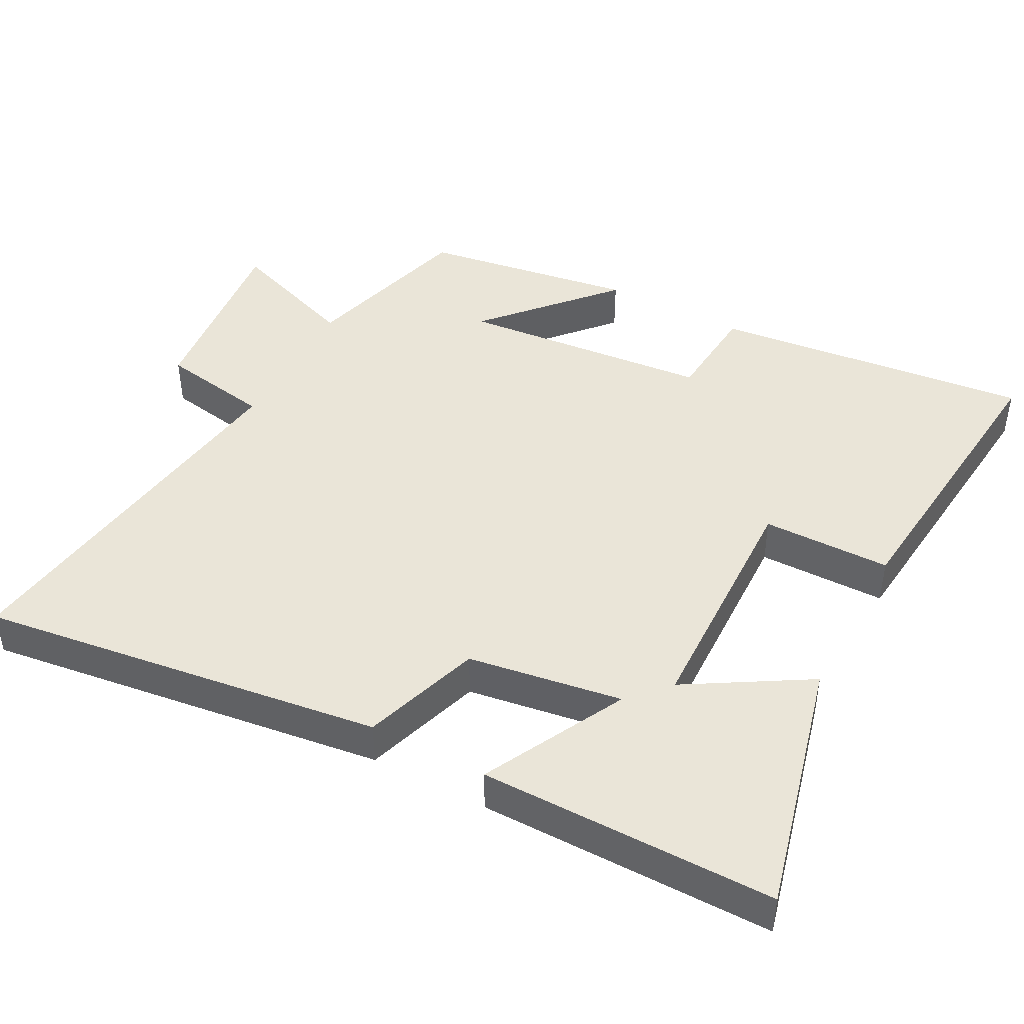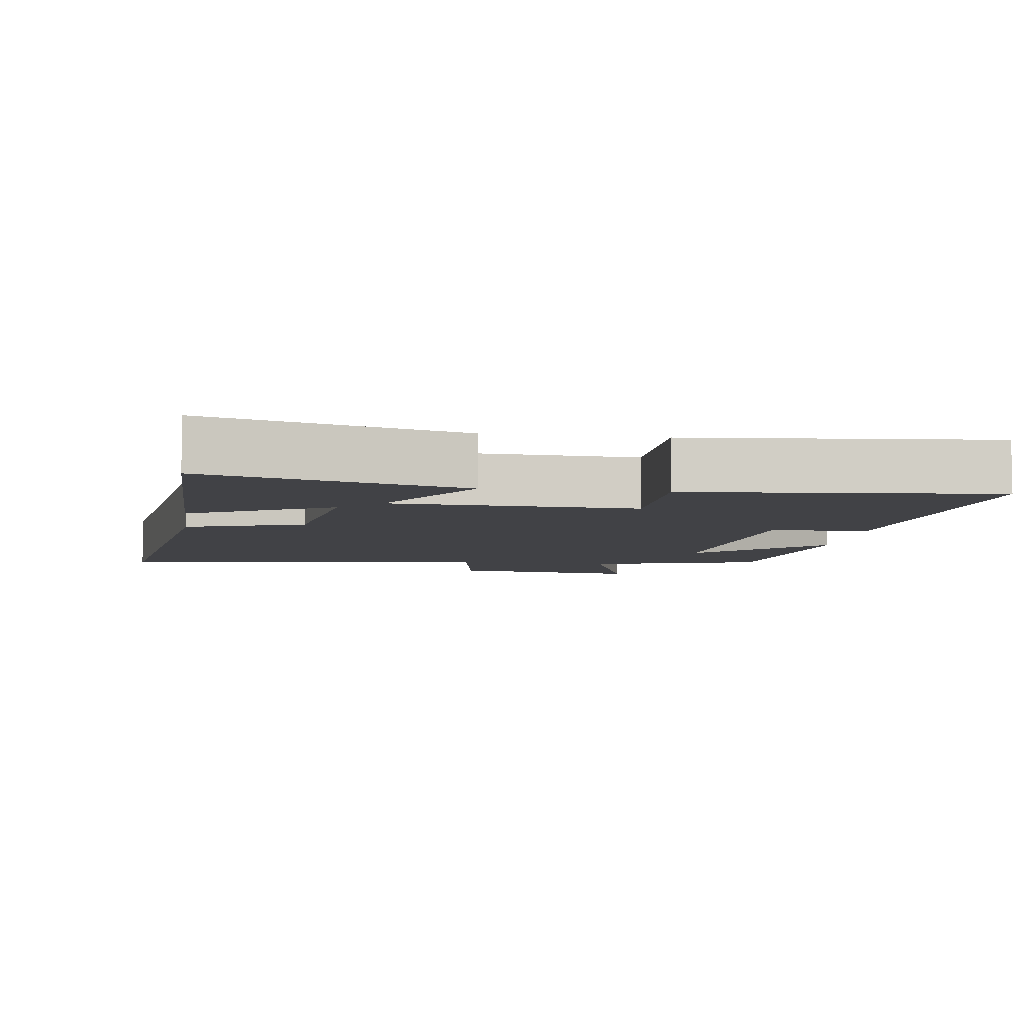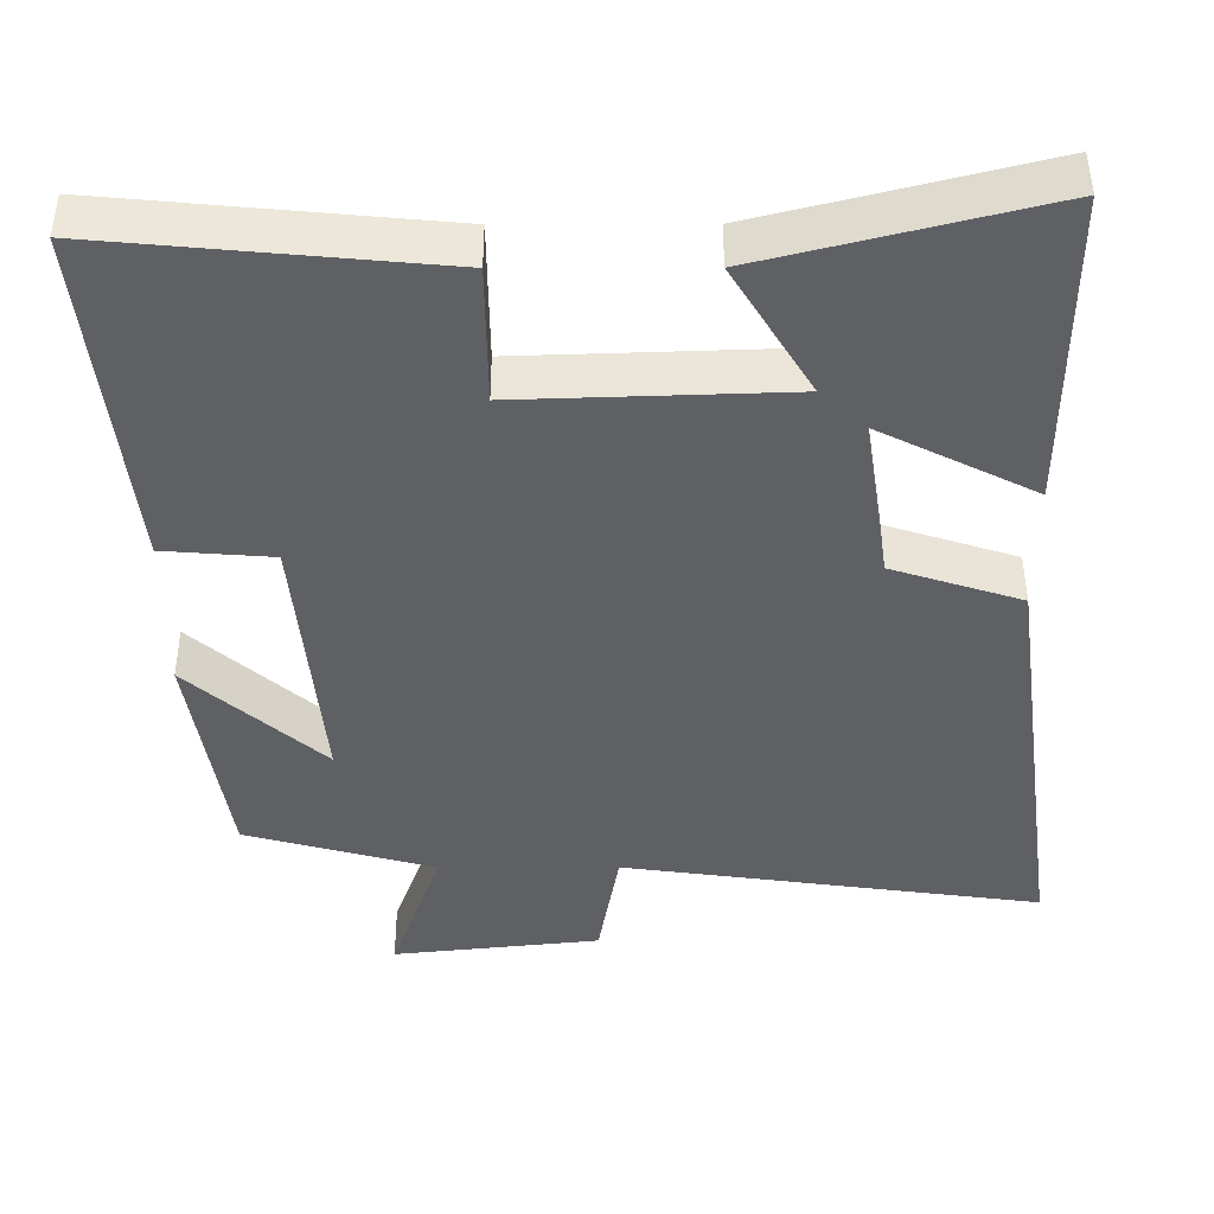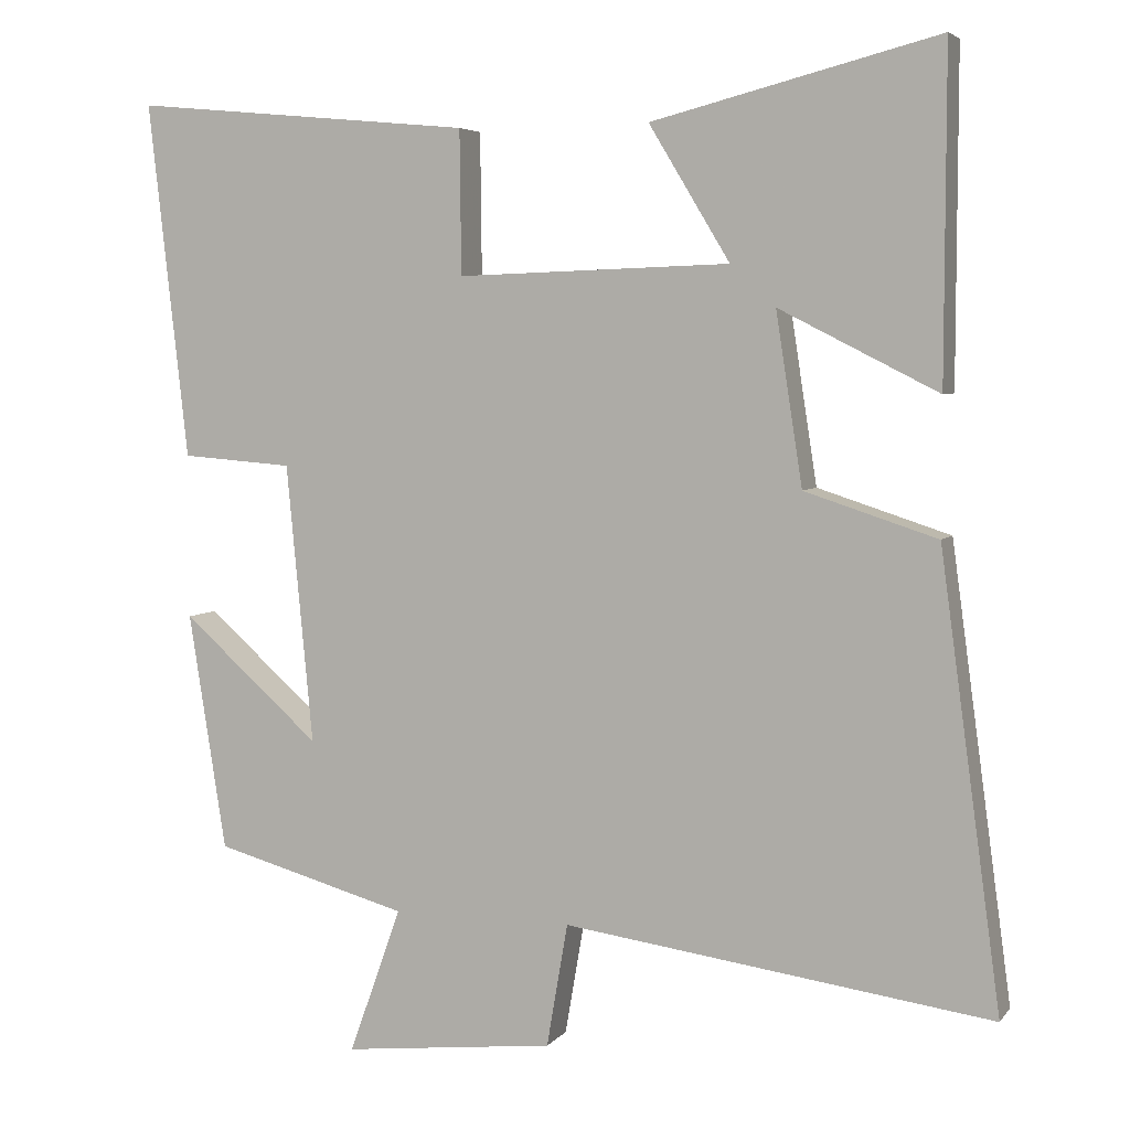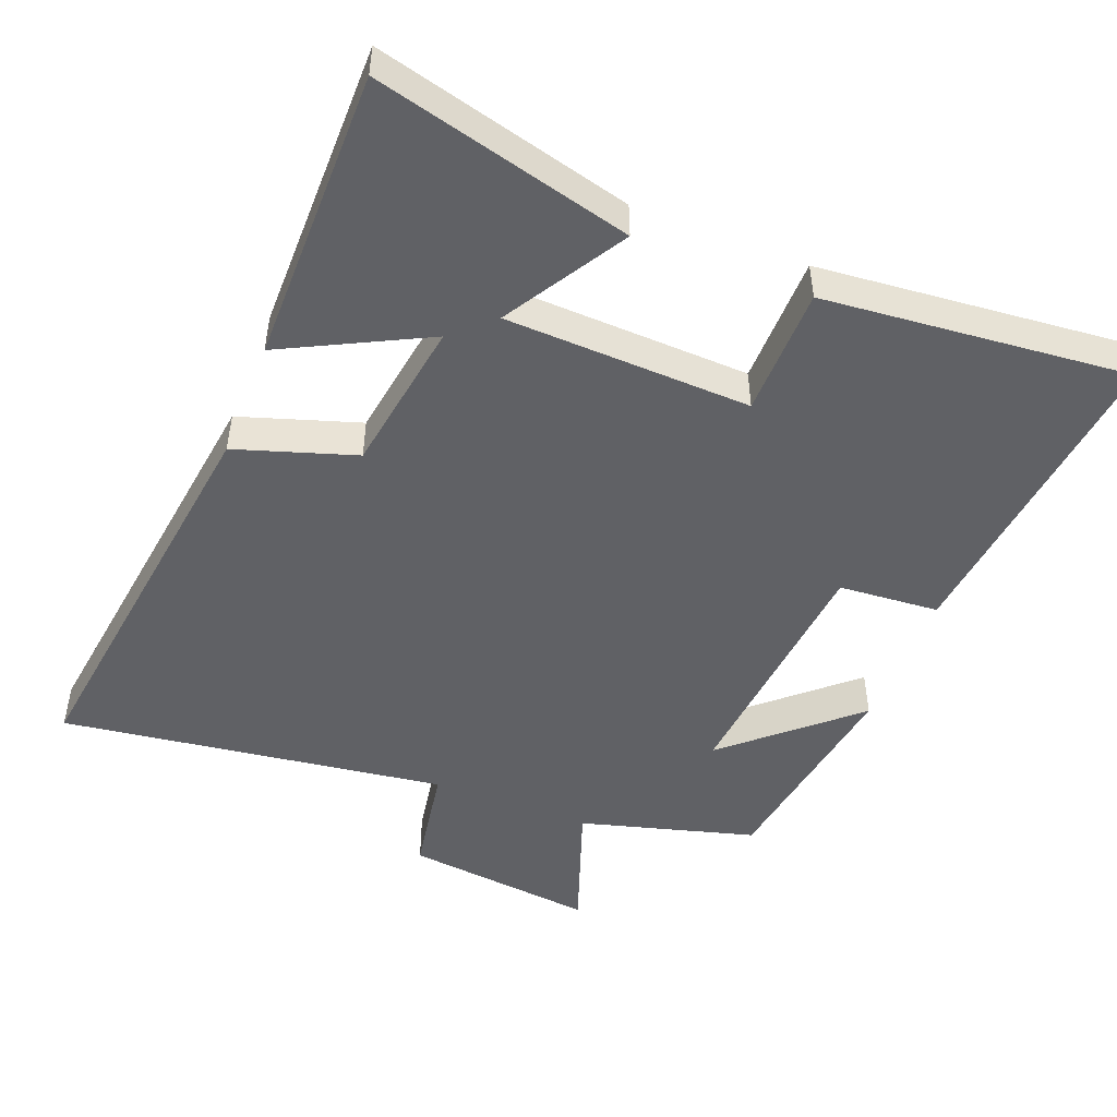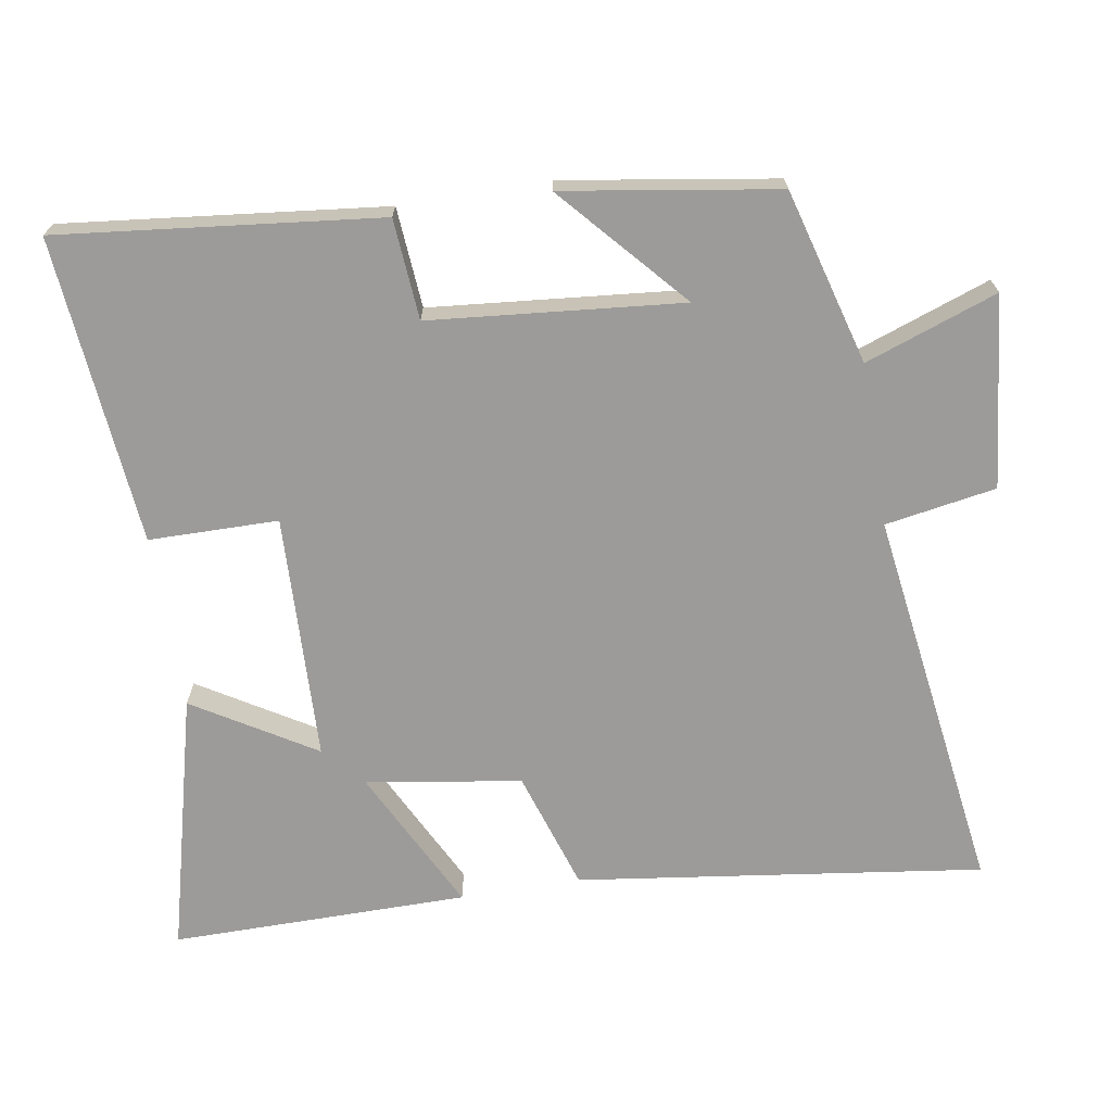
<metadata>
{"format":"obj","ext":"obj","renderer":"f3d","projection":"perspective","resolution":1024,"background":"white","views":[{"elev":44.5,"azim":-61.8,"up":"+Y"},{"elev":-6.6,"azim":-8.0,"up":"+Y"},{"elev":47.0,"azim":179.9,"up":"+Z"},{"elev":4.9,"azim":-160.2,"up":"+Z"},{"elev":-48.9,"azim":-21.4,"up":"+Y"},{"elev":-69.7,"azim":99.4,"up":"+Y"}]}
</metadata>
<code>
v 0.551 0.07 0.541
v 0.5 0.07 0.085
v 0.357 0.07 0.074
v 0.323 0.07 -0.284
v 0.5 0.07 -0.127
v 0.452 0.07 -0.431
v 0.203 0.07 -0.5
v 0.27 0.07 -0.688
v -0.002 0.07 -0.658
v -0.029 0.07 -0.5
v -0.578 0.07 -0.576
v -0.5 0.07 0
v -0.33 0.07 0.055
v -0.296 0.07 0.275
v -0.5 0.07 0.172
v -0.501 0.07 0.594
v -0.134 0.07 0.5
v -0.238 0.07 0.328
v 0.112 0.07 0.316
v 0.114 0.07 0.5
v 0.551 0 0.541
v 0.5 0 0.085
v 0.357 0 0.074
v 0.323 0 -0.284
v 0.5 0 -0.127
v 0.452 0 -0.431
v 0.203 0 -0.5
v 0.27 0 -0.688
v -0.002 0 -0.658
v -0.029 0 -0.5
v -0.578 0 -0.576
v -0.5 0 0
v -0.33 0 0.055
v -0.296 0 0.275
v -0.5 0 0.172
v -0.501 0 0.594
v -0.134 0 0.5
v -0.238 0 0.328
v 0.112 0 0.316
v 0.114 0 0.5
f 1 2 3
f 20 1 3
f 19 20 3
f 18 19 3 4
f 16 17 18
f 15 16 18
f 14 15 18
f 13 14 18 4
f 12 13 4
f 11 12 4
f 10 11 4
f 7 8 9 10
f 7 10 4
f 4 5 6 7
f 23 22 21
f 23 21 40
f 23 40 39
f 24 23 39 38
f 38 37 36
f 38 36 35
f 38 35 34
f 24 38 34 33
f 24 33 32
f 24 32 31
f 24 31 30
f 30 29 28 27
f 24 30 27
f 27 26 25 24
f 1 21 22 2
f 2 22 23 3
f 3 23 24 4
f 4 24 25 5
f 5 25 26 6
f 6 26 27 7
f 7 27 28 8
f 8 28 29 9
f 9 29 30 10
f 10 30 31 11
f 11 31 32 12
f 12 32 33 13
f 13 33 34 14
f 14 34 35 15
f 15 35 36 16
f 16 36 37 17
f 17 37 38 18
f 18 38 39 19
f 19 39 40 20
f 20 40 21 1

</code>
